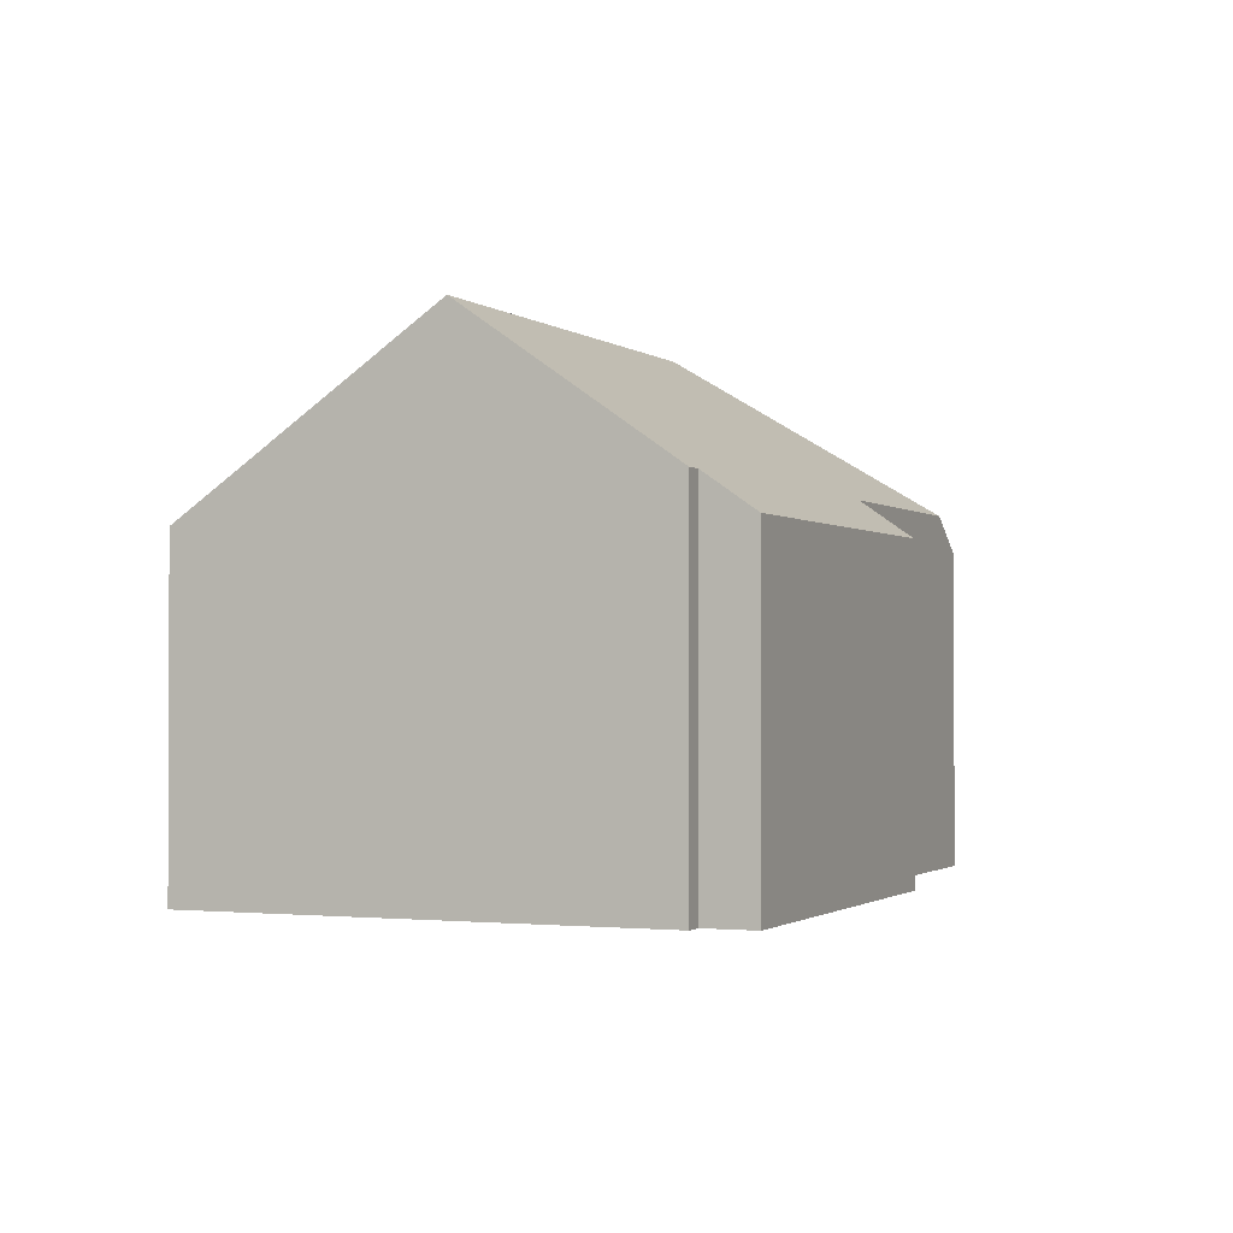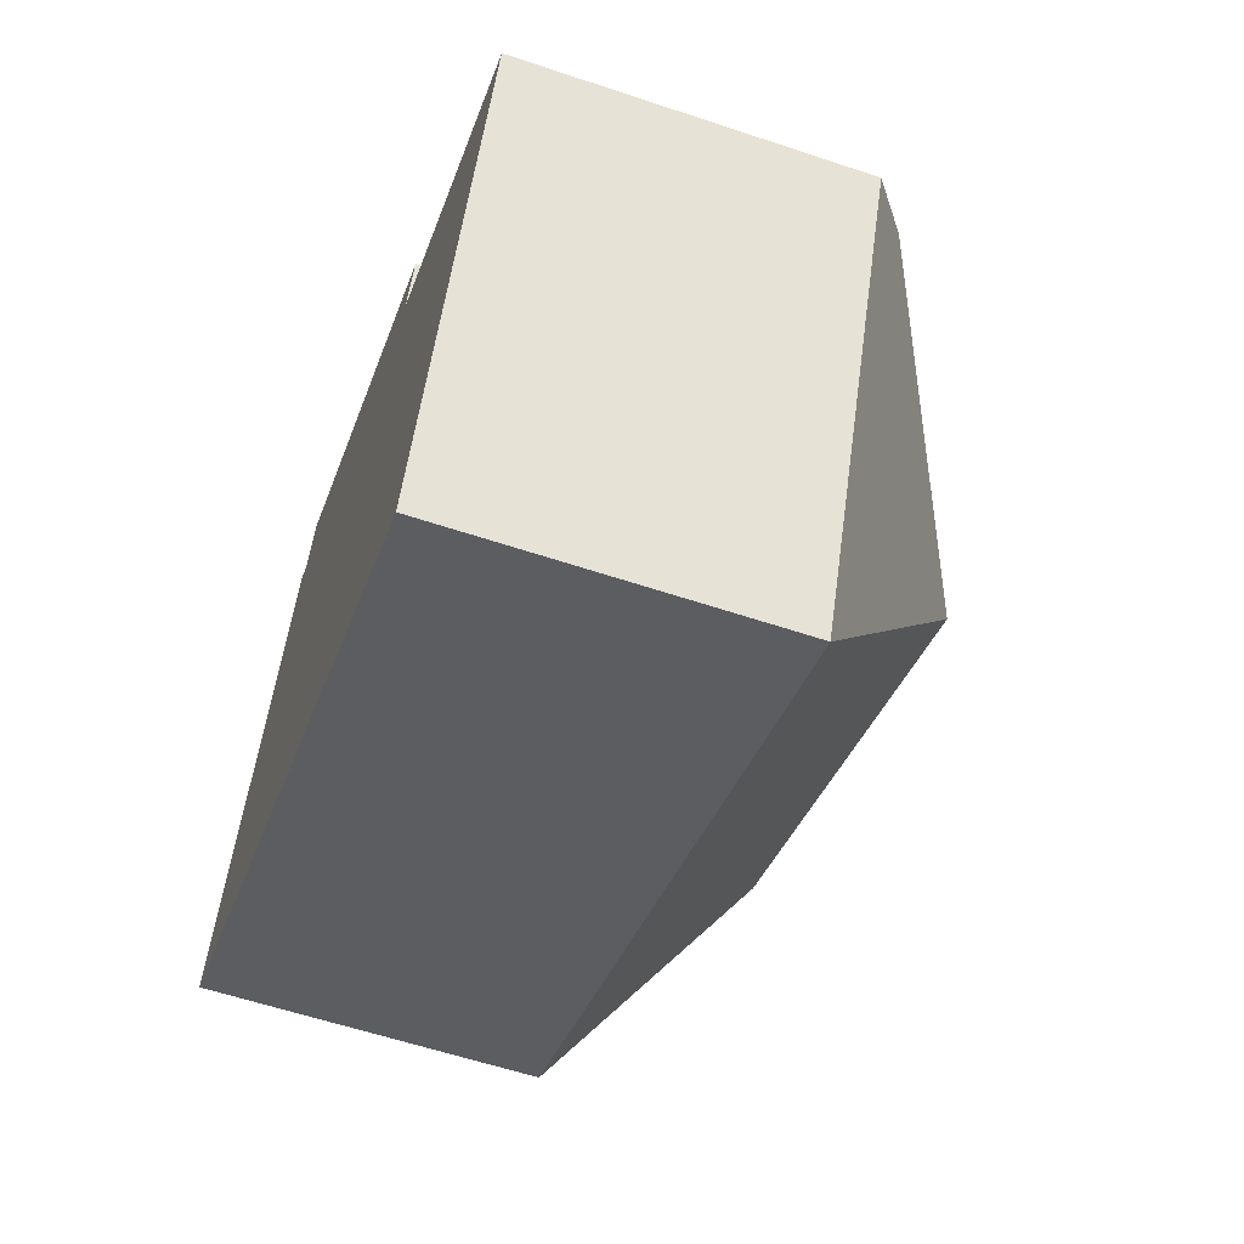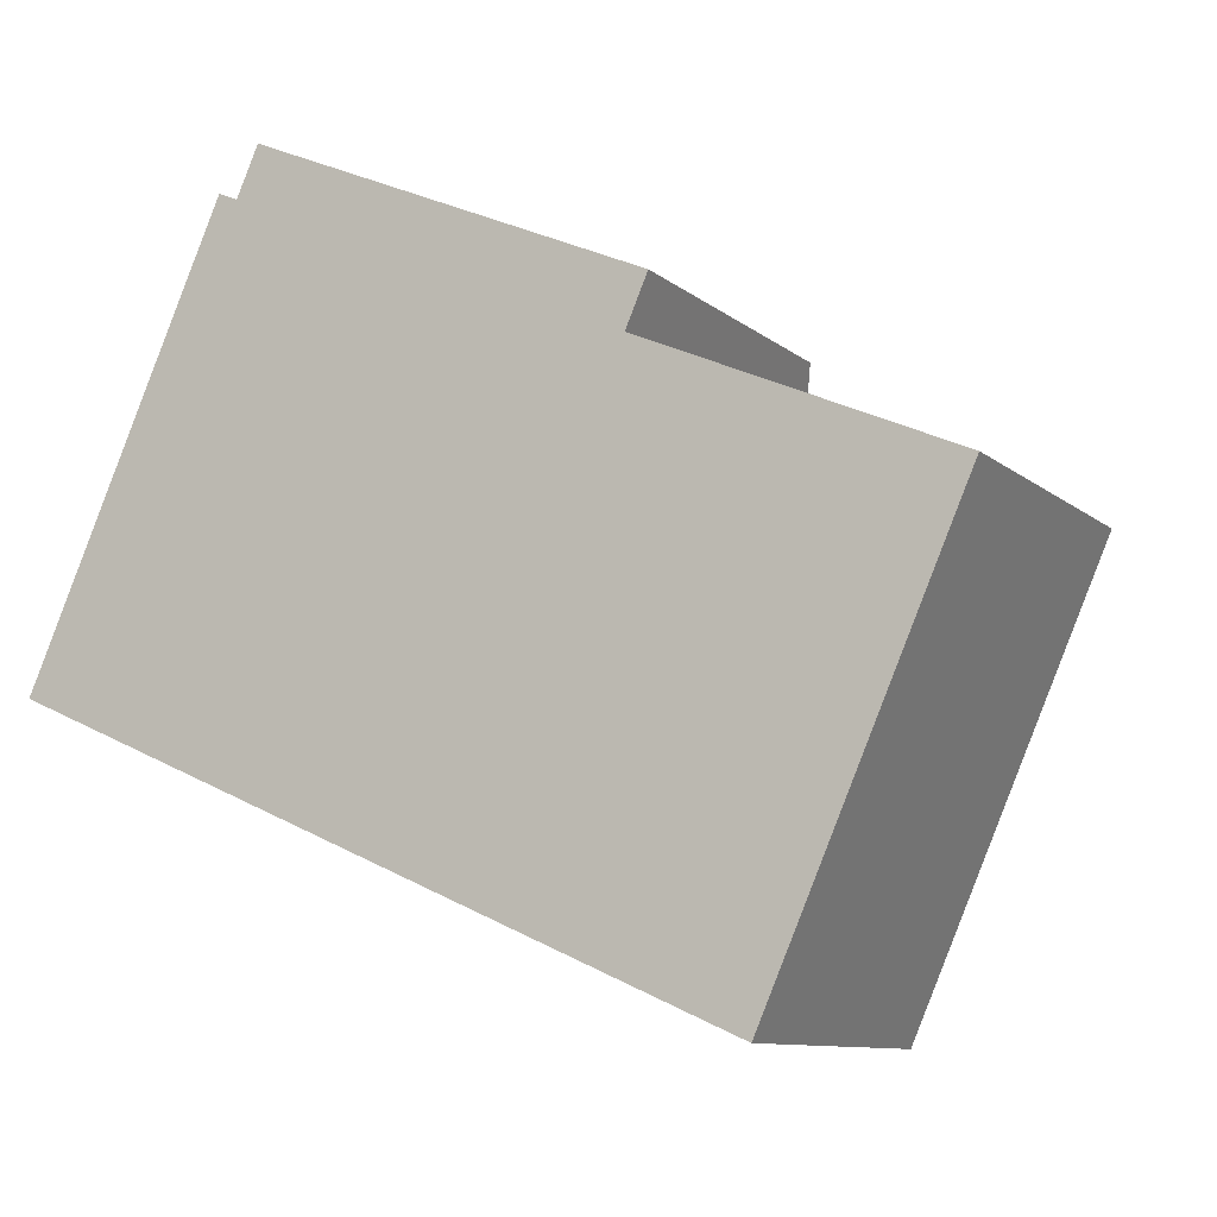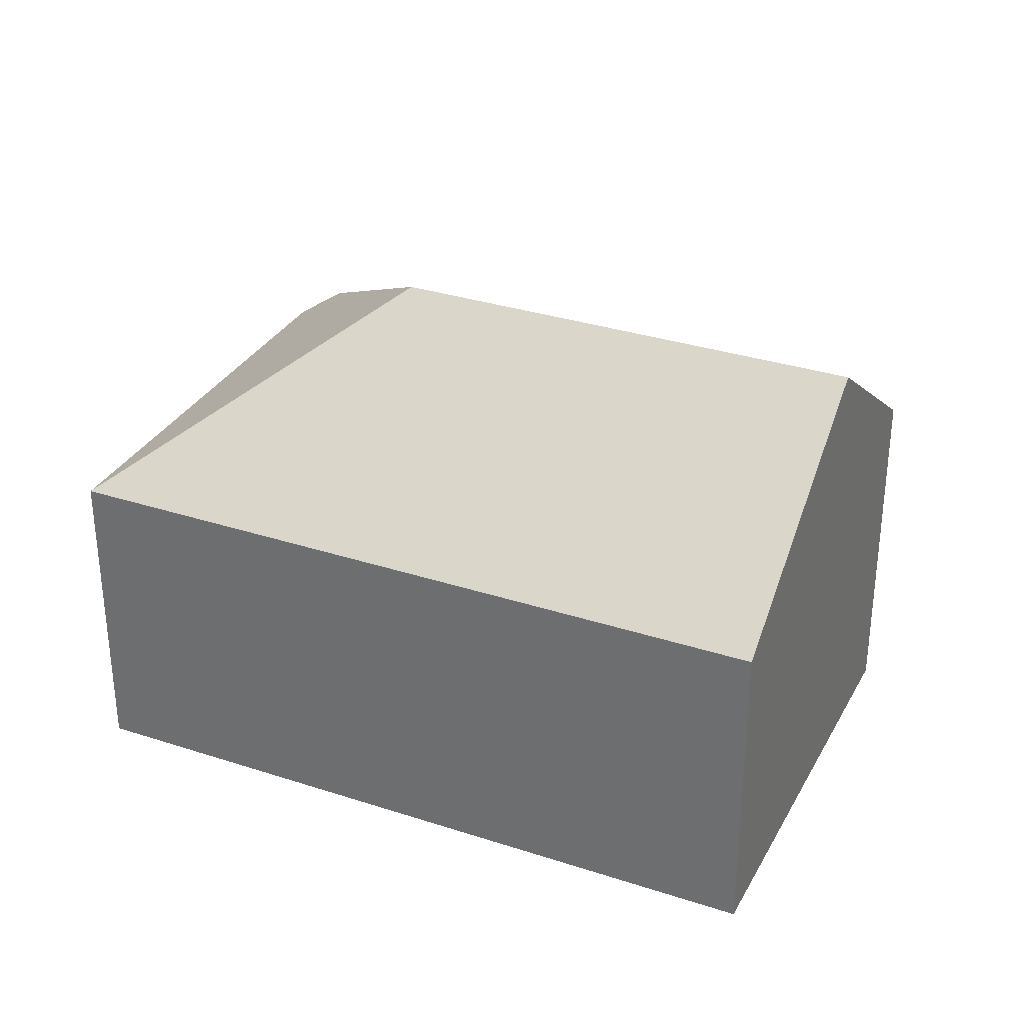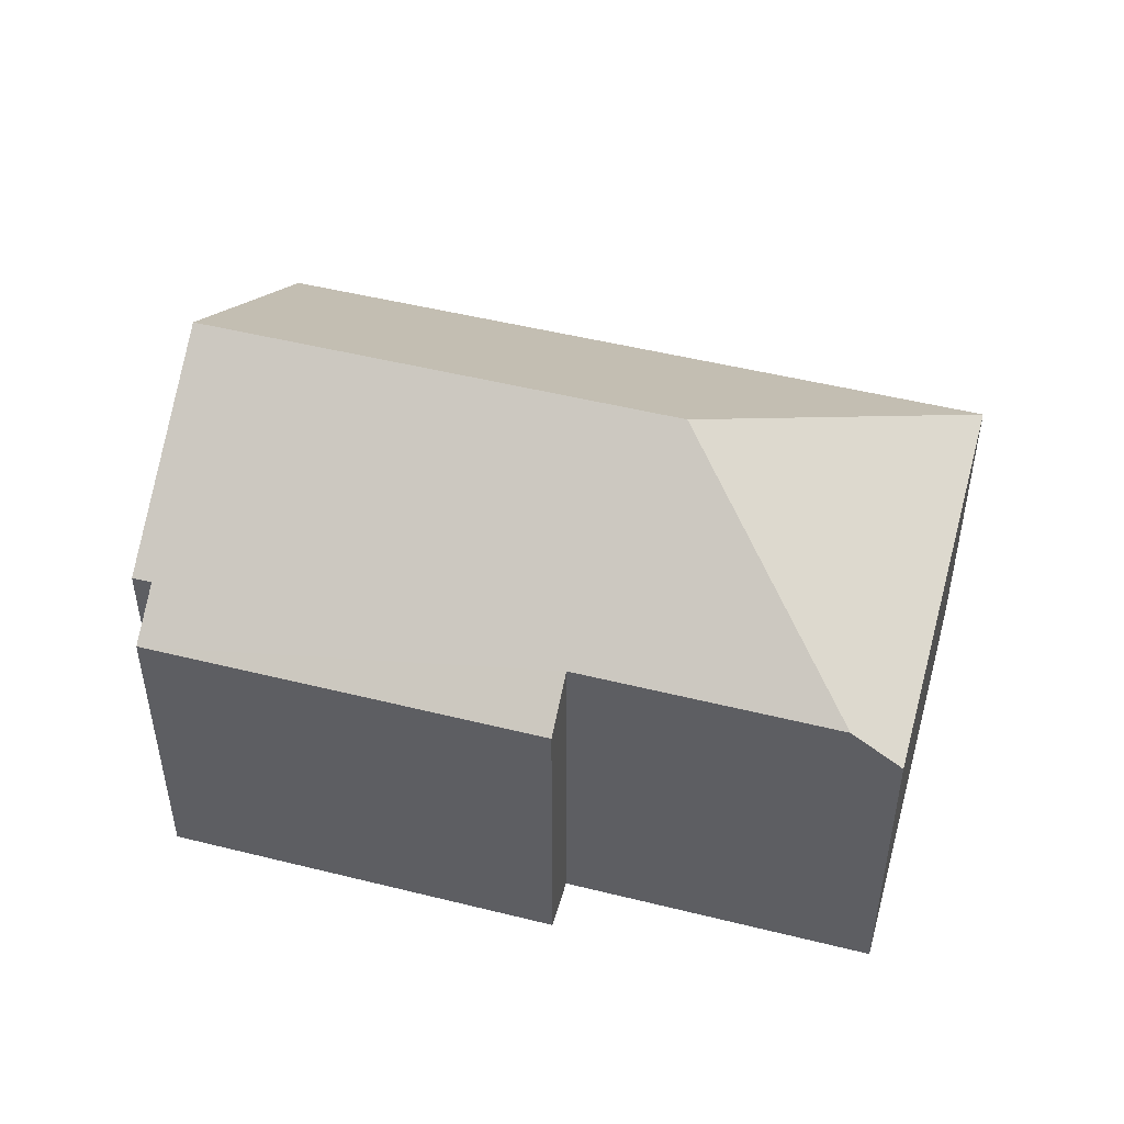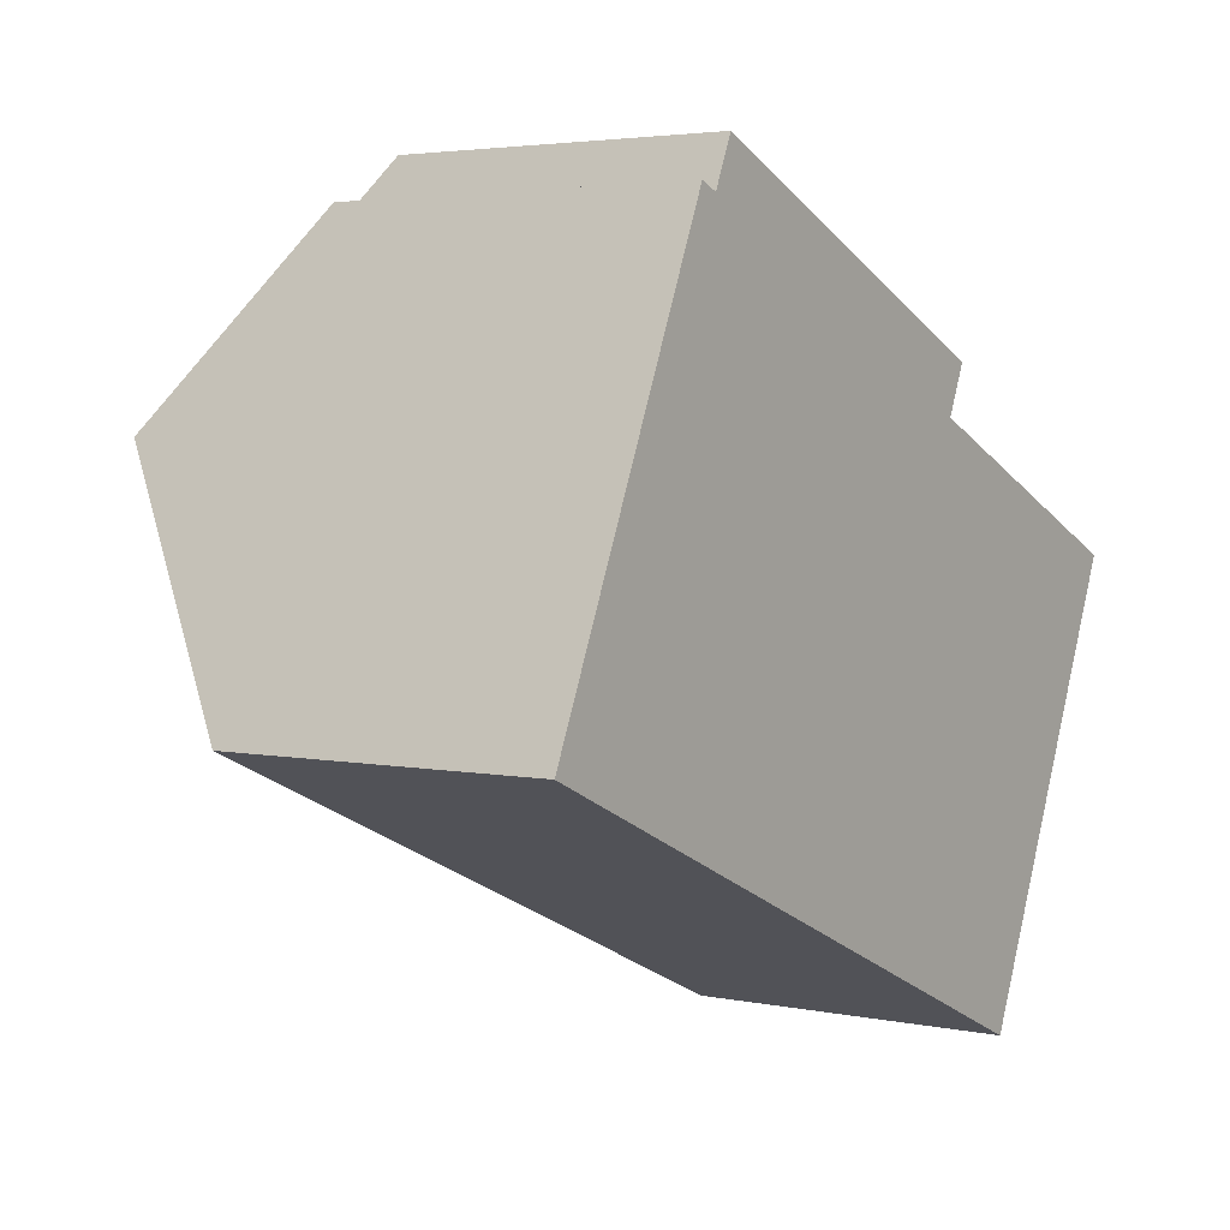
<metadata>
{"format":"obj","ext":"obj","renderer":"f3d","projection":"perspective","resolution":1024,"background":"white","views":[{"elev":-1.3,"azim":-43.3,"up":"+Y"},{"elev":-59.2,"azim":71.0,"up":"+Z"},{"elev":-9.9,"azim":27.5,"up":"+Z"},{"elev":32.1,"azim":-131.7,"up":"+Y"},{"elev":49.4,"azim":39.1,"up":"+Y"},{"elev":3.6,"azim":-55.4,"up":"+Z"}]}
</metadata>
<code>
v  14.82 6.925 -6.507
v  17.84 7.711 3.185
v  18.88 6.925 2.73
v  11.94 10.82 0.884
v  2.255 10.82 5.137
v  0 6.925 4.24e-16
v  13.02 6.925 6.537
v  12.57 7.711 5.501
v  4.909 6.925 10.1
v  4.062 7.698 9.254
v  4.461 7.698 9.079
v  4.062 -5.666e-16 9.254
v  4.461 -5.559e-16 9.079
v  4.909 -6.184e-16 10.1
v  13.02 -4.003e-16 6.537
v  12.57 -3.368e-16 5.501
v  18.88 -1.672e-16 2.73
v  17.84 -1.95e-16 3.185
v  2.255 -3.146e-16 5.137
v  0 0 0
v  14.82 3.984e-16 -6.507
g defaultobject
f 1 2 3
f 2 1 4
f 5 1 6
f 1 5 4
f 7 8 9
f 10 4 5
f 4 10 11
f 4 11 9
f 4 9 8
f 4 8 2
f 12 11 10
f 11 12 13
f 14 7 9
f 7 14 15
f 16 2 8
f 2 16 3
f 3 16 17
f 17 16 18
f 13 9 11
f 9 13 14
f 6 10 5
f 10 6 12
f 12 6 19
f 19 6 20
f 7 16 8
f 16 7 15
f 17 1 3
f 1 17 21
f 21 6 1
f 6 21 20
f 14 13 15
f 17 20 21
f 20 17 18
f 20 18 16
f 20 16 15
f 20 15 13
f 20 13 19
f 19 13 12

</code>
